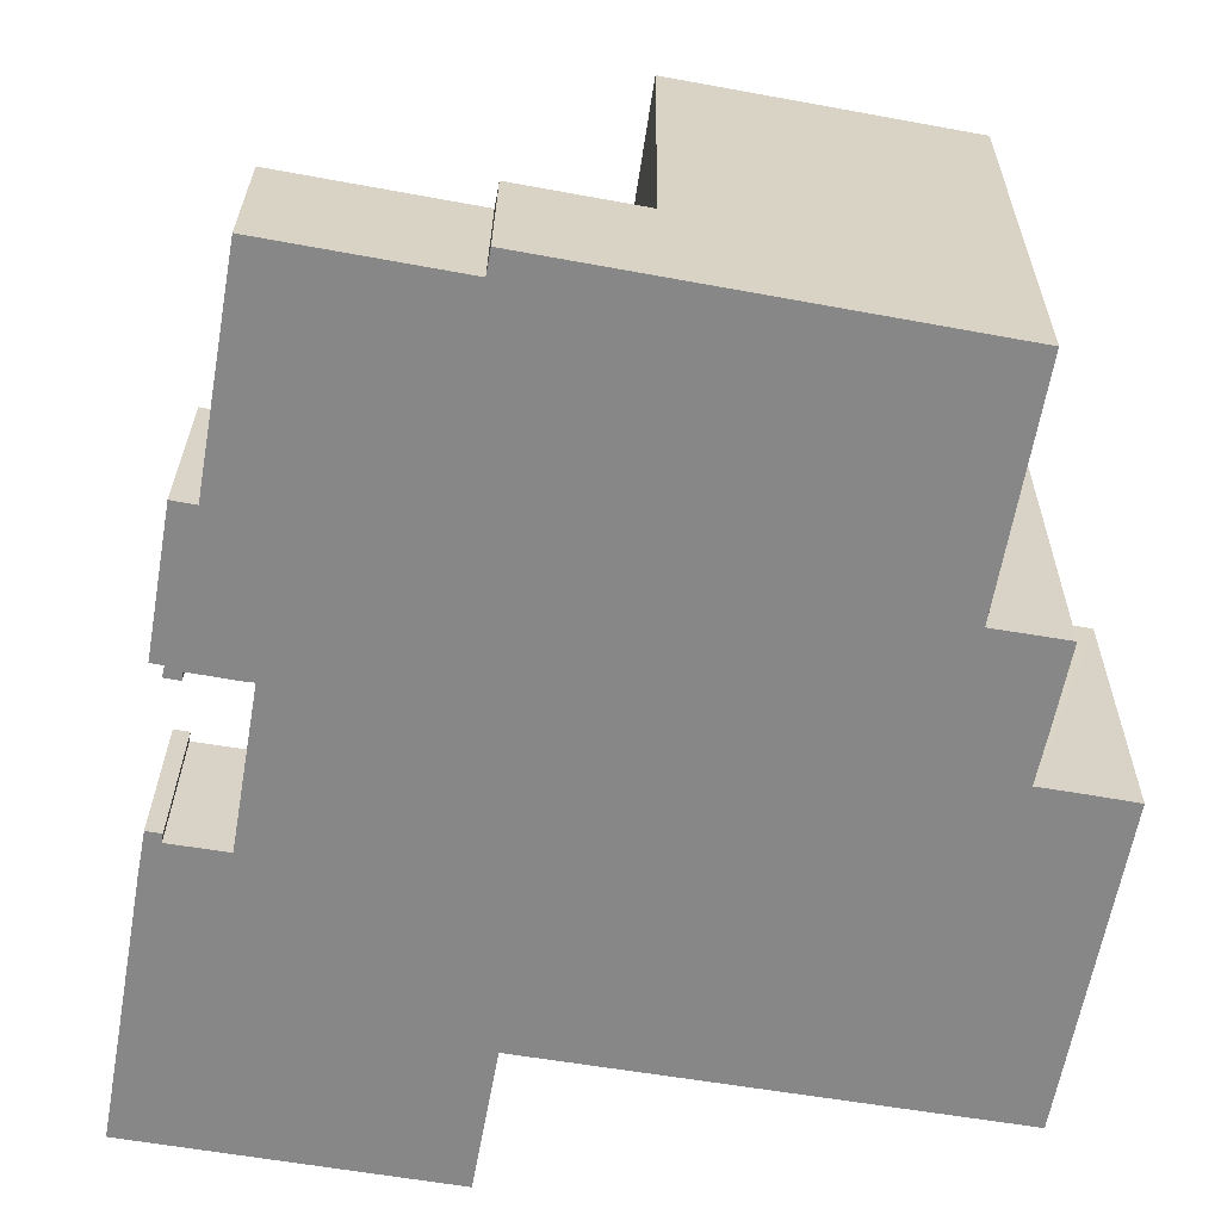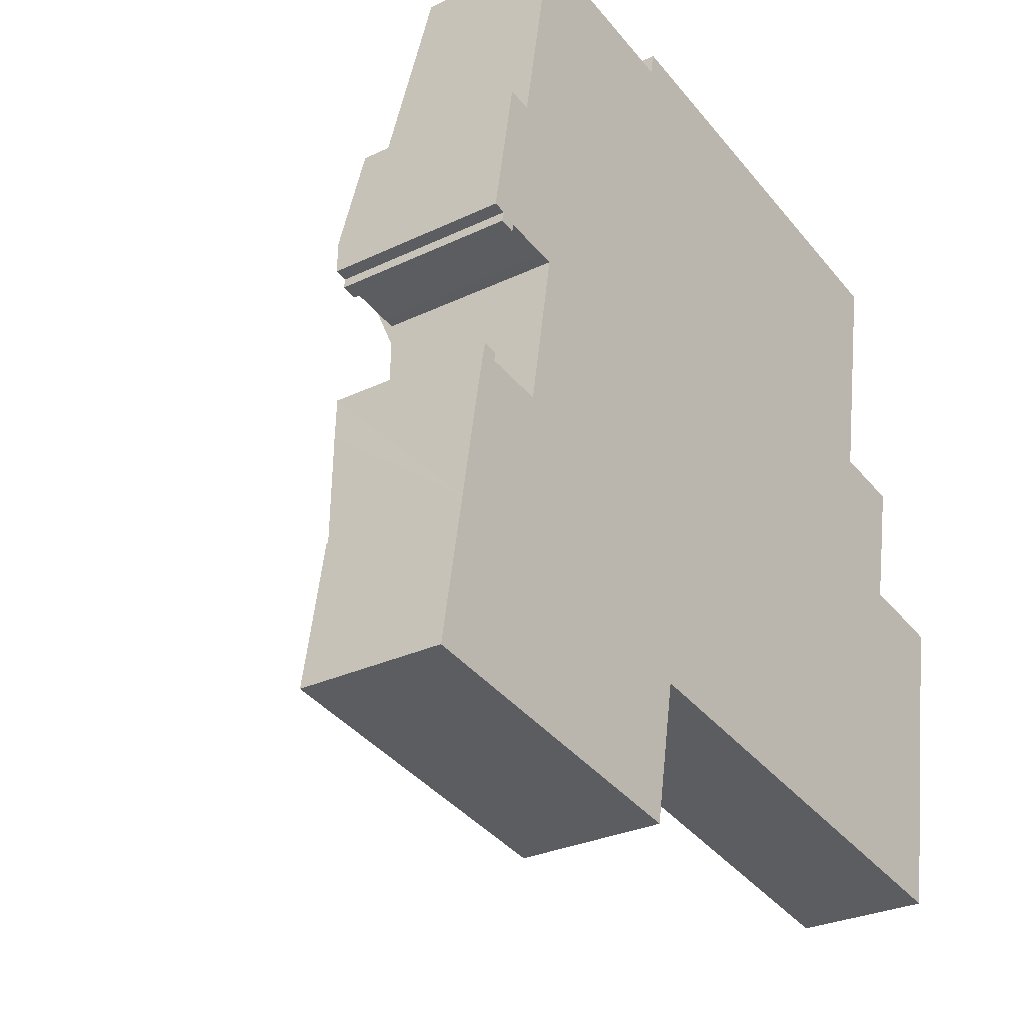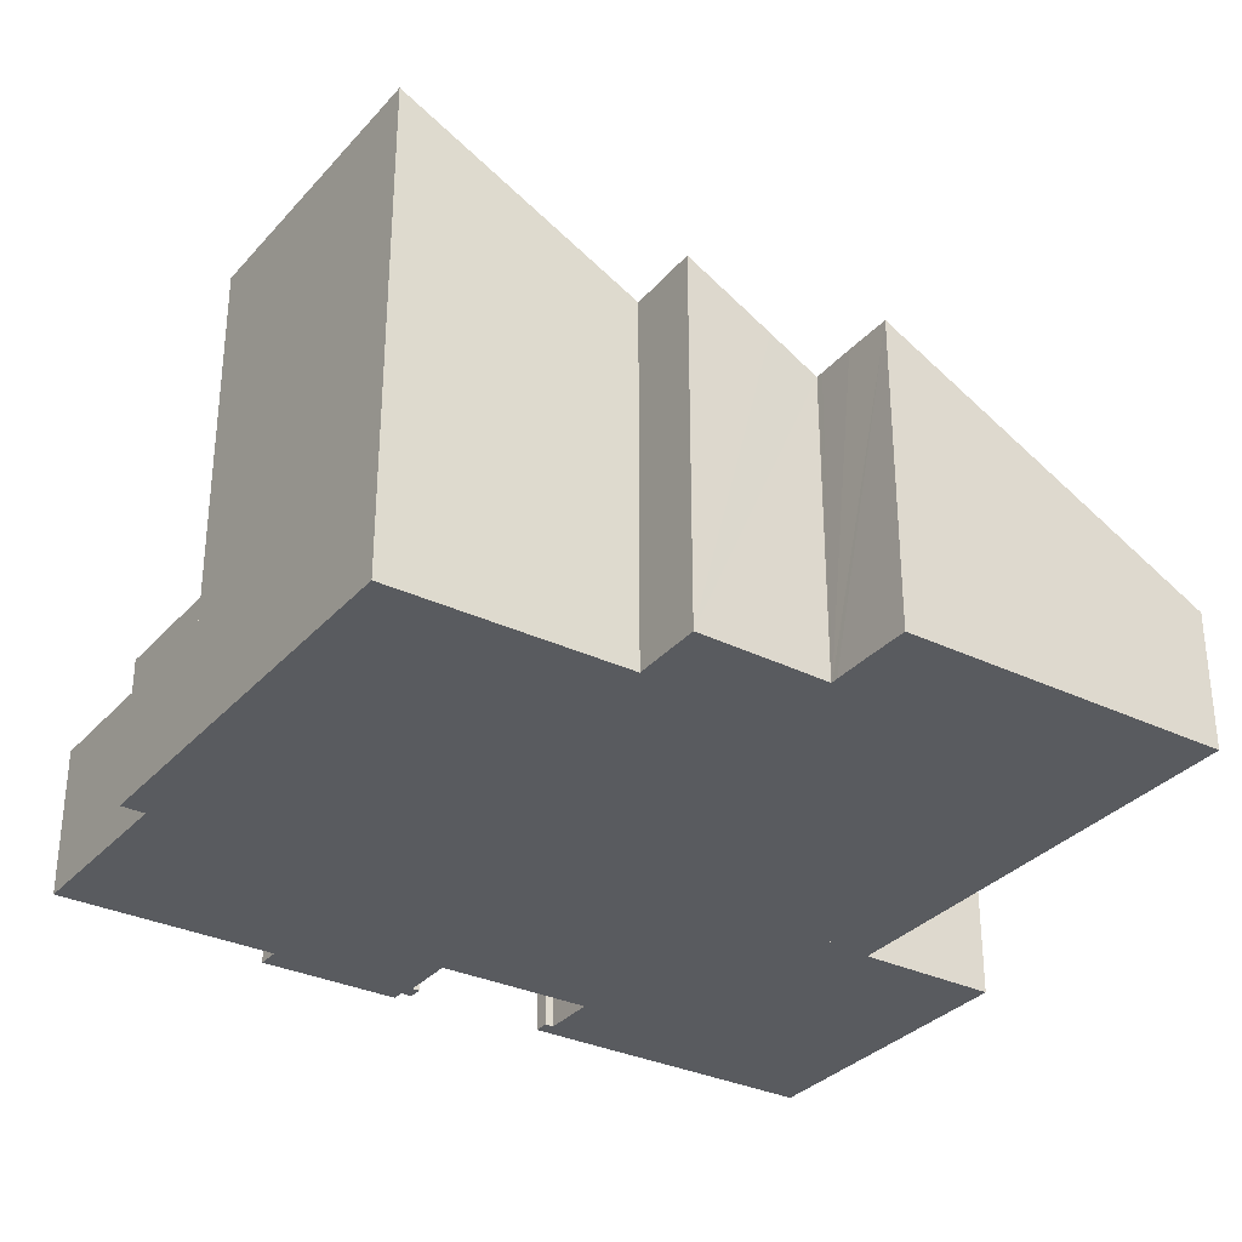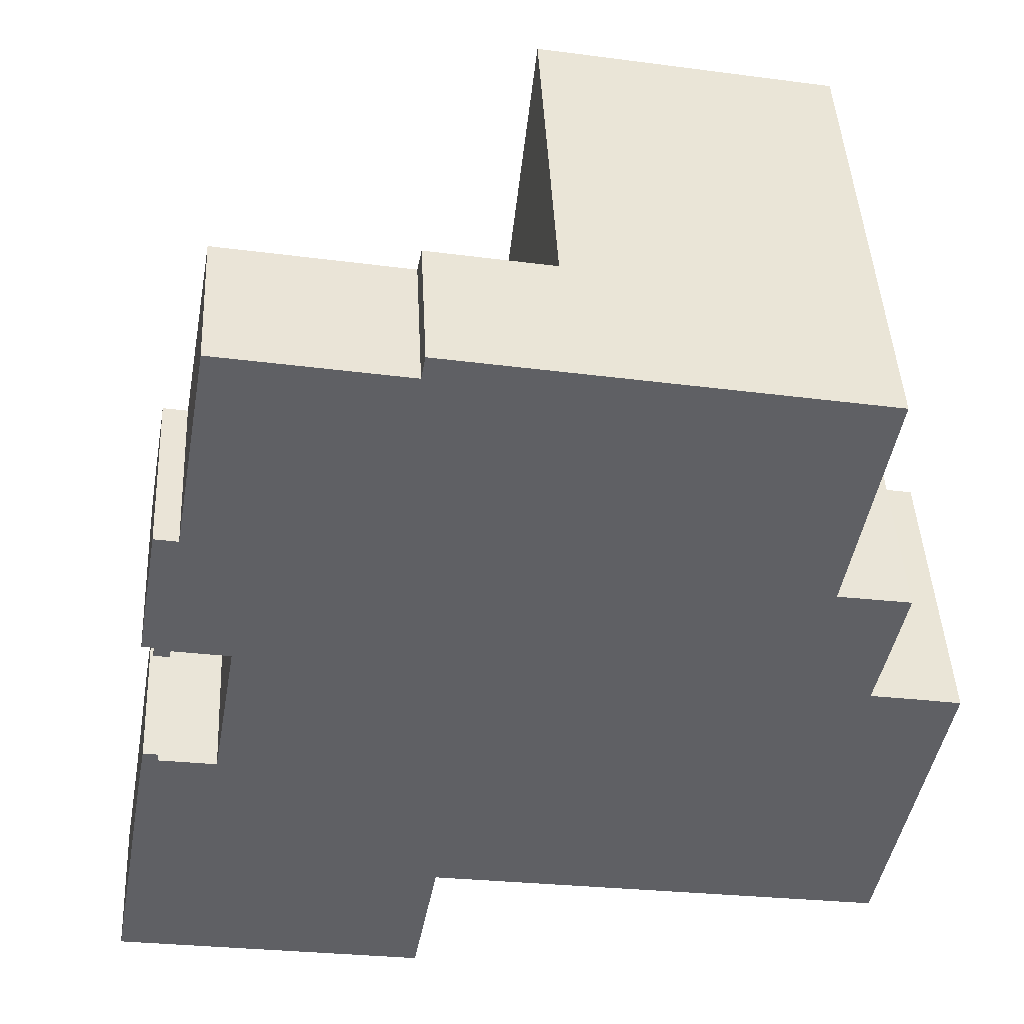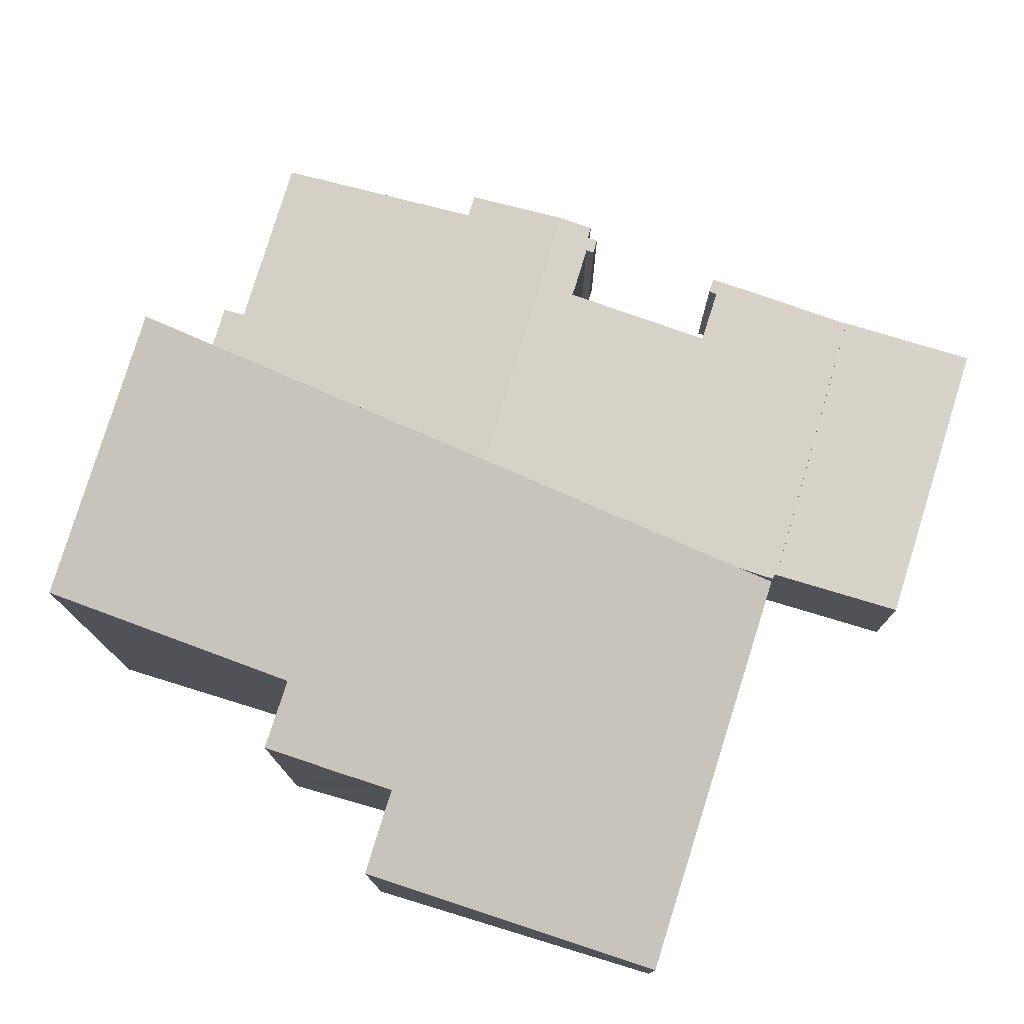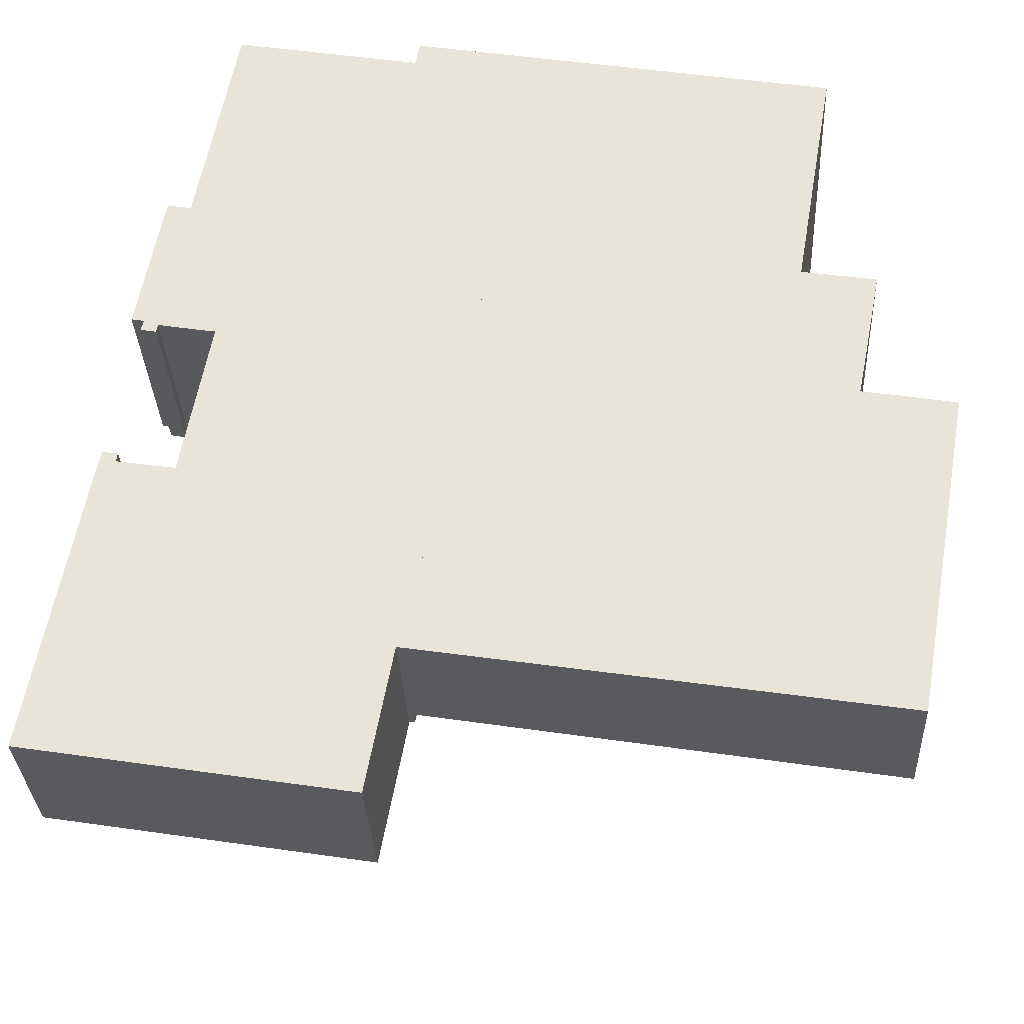
<metadata>
{"format":"obj","ext":"obj","renderer":"f3d","projection":"perspective","resolution":1024,"background":"white","views":[{"elev":27.6,"azim":0.5,"up":"+Z"},{"elev":-28.4,"azim":-54.0,"up":"+Z"},{"elev":-32.0,"azim":66.1,"up":"+Y"},{"elev":44.5,"azim":-2.8,"up":"+Z"},{"elev":77.0,"azim":117.0,"up":"+Y"},{"elev":-32.3,"azim":2.7,"up":"+Z"}]}
</metadata>
<code>
v  16.8 6.974 8.66
v  15.59 7.893 10.72
v  17.15 7.907 10.46
v  16.59 6.443 7.633
v  17.3 2.858 0.315
v  17.55 6.45 7.472
v  18.55 6.451 7.29
v  16.75 6.444 7.606
v  16.62 6.443 7.627
v  10.08 10.5 16.97
v  8.746 6.64 9.47
v  16.72 2.852 0.41
v  15.46 2.839 0.615
v  14.32 2.827 0.802
v  7.566 3.217 2.824
v  7.407 2.757 1.931
v  16.47 10.5 15.8
v  16.47 -9.673e-16 15.8
v  15.59 -6.567e-16 10.72
v  17.15 -6.408e-16 10.46
v  16.59 -4.674e-16 7.633
v  16.8 -5.303e-16 8.66
v  18.55 -4.464e-16 7.29
v  17.3 -1.929e-17 0.315
v  16.62 -4.67e-16 7.627
v  16.75 -4.657e-16 7.606
v  17.55 -4.575e-16 7.472
v  10.08 -1.039e-15 16.97
v  16.72 -2.511e-17 0.41
v  15.46 -3.766e-17 0.615
v  14.32 -4.911e-17 0.802
v  7.407 -1.182e-16 1.931
v  7.566 -1.729e-16 2.824
v  8.746 -5.799e-16 9.47
v  0.111 3.129 0.607
v  6.739 3.129 -1.126
v  0 3.129 1.916e-16
v  7.282 3.129 1.891
v  0.146 3.129 0.798
v  0.558 3.129 3.127
v  0 0 0
v  0.558 -1.915e-16 3.127
v  0.111 -3.717e-17 0.607
v  0.146 -4.886e-17 0.798
v  7.282 -1.158e-16 1.891
v  6.739 6.895e-17 -1.126
v  8.746 4.082 9.47
v  7.445 3.105 17.46
v  10.08 3.105 16.97
v  7.35 3.172 16.94
v  3.391 3.172 17.67
v  2.556 3.788 12.94
v  1.652 4.082 10.77
v  2.051 3.788 13.03
v  7.407 3.1 1.931
v  7.293 3.1 1.95
v  1.512 3.979 9.982
v  1.78 3.979 9.931
v  2.088 3.971 9.813
v  1.724 3.948 9.698
v  3.045 3.971 9.64
v  3.307 3.973 9.605
v  2.721 3.53 6.202
v  0.558 3.092 3.127
v  7.282 3.092 1.891
v  1.518 3.551 6.591
v  1.01 3.426 5.688
v  1.192 3.551 6.644
v  1.487 3.527 6.403
v  2.059 3.948 9.636
v  2.051 -7.981e-16 13.03
v  2.556 -7.923e-16 12.94
v  3.391 -1.082e-15 17.67
v  7.35 -1.037e-15 16.94
v  7.445 -1.069e-15 17.46
v  1.192 -4.068e-16 6.644
v  1.518 -4.036e-16 6.591
v  2.721 -3.798e-16 6.202
v  1.487 -3.921e-16 6.403
v  1.01 -3.483e-16 5.688
v  3.307 -5.881e-16 9.605
v  1.78 -6.081e-16 9.931
v  1.724 -5.938e-16 9.698
v  1.652 -6.597e-16 10.77
v  1.512 -6.112e-16 9.982
v  7.293 -1.194e-16 1.95
v  2.088 -6.009e-16 9.813
v  2.059 -5.9e-16 9.636
v  3.045 -5.903e-16 9.64
g defaultobject
f 1 2 3
f 2 1 4
f 5 6 7
f 6 5 8
f 8 5 9
f 9 5 4
f 4 5 10
f 10 5 11
f 11 5 12
f 11 12 13
f 11 13 14
f 11 14 15
f 15 14 16
f 2 10 17
f 10 2 4
f 18 2 17
f 2 18 19
f 20 1 3
f 1 20 4
f 4 20 21
f 21 20 22
f 23 5 7
f 5 23 24
f 2 20 3
f 20 2 19
f 21 9 4
f 9 21 25
f 25 8 9
f 8 25 6
f 6 25 7
f 7 25 26
f 7 26 23
f 23 26 27
f 28 17 10
f 17 28 18
f 24 12 5
f 12 24 13
f 13 24 14
f 14 24 16
f 16 24 29
f 16 29 30
f 16 30 31
f 16 31 32
f 32 15 16
f 15 32 11
f 11 32 33
f 11 33 34
f 11 34 10
f 10 34 28
f 23 29 24
f 29 23 30
f 30 23 31
f 31 23 32
f 32 23 27
f 32 27 26
f 32 26 33
f 33 26 25
f 33 25 21
f 33 21 22
f 33 22 34
f 34 22 20
f 34 20 19
f 34 19 18
f 34 18 28
f 35 36 37
f 36 35 38
f 38 35 39
f 38 39 40
f 41 35 37
f 35 41 39
f 39 41 40
f 40 41 42
f 42 41 43
f 42 43 44
f 42 38 40
f 38 42 45
f 45 36 38
f 36 45 46
f 46 37 36
f 37 46 41
f 44 45 42
f 45 44 46
f 46 44 43
f 46 43 41
f 47 48 49
f 48 47 50
f 50 47 51
f 51 47 52
f 52 47 53
f 52 53 54
f 55 56 15
f 47 57 53
f 57 47 58
f 58 47 59
f 58 59 60
f 59 47 61
f 61 47 62
f 62 47 63
f 63 47 64
f 64 47 56
f 64 56 65
f 56 47 15
f 66 67 68
f 67 66 69
f 67 69 63
f 67 63 64
f 70 60 59
f 71 52 54
f 52 71 72
f 73 50 51
f 50 73 74
f 75 49 48
f 49 75 28
f 76 66 68
f 66 76 77
f 69 78 63
f 78 69 79
f 72 51 52
f 51 72 73
f 74 48 50
f 48 74 75
f 42 67 64
f 67 42 68
f 68 42 76
f 76 42 80
f 63 81 62
f 81 63 78
f 60 82 58
f 82 60 83
f 53 71 54
f 71 53 57
f 71 57 84
f 84 57 85
f 28 47 49
f 47 28 34
f 47 34 15
f 15 34 33
f 15 33 55
f 55 33 32
f 86 65 56
f 65 86 45
f 77 69 66
f 69 77 79
f 87 70 59
f 70 87 88
f 32 56 55
f 56 32 86
f 45 64 65
f 64 45 42
f 81 61 62
f 61 81 89
f 89 59 61
f 59 89 87
f 88 60 70
f 60 88 83
f 82 57 58
f 57 82 85
f 76 79 77
f 79 76 80
f 75 34 28
f 34 75 74
f 34 74 73
f 34 73 72
f 34 72 71
f 34 71 84
f 34 84 81
f 34 81 33
f 33 81 78
f 33 78 79
f 33 79 80
f 33 80 42
f 33 42 32
f 32 42 86
f 86 42 45
f 84 82 81
f 82 84 85
f 82 89 81
f 89 82 87
f 87 82 83
f 87 83 88

</code>
